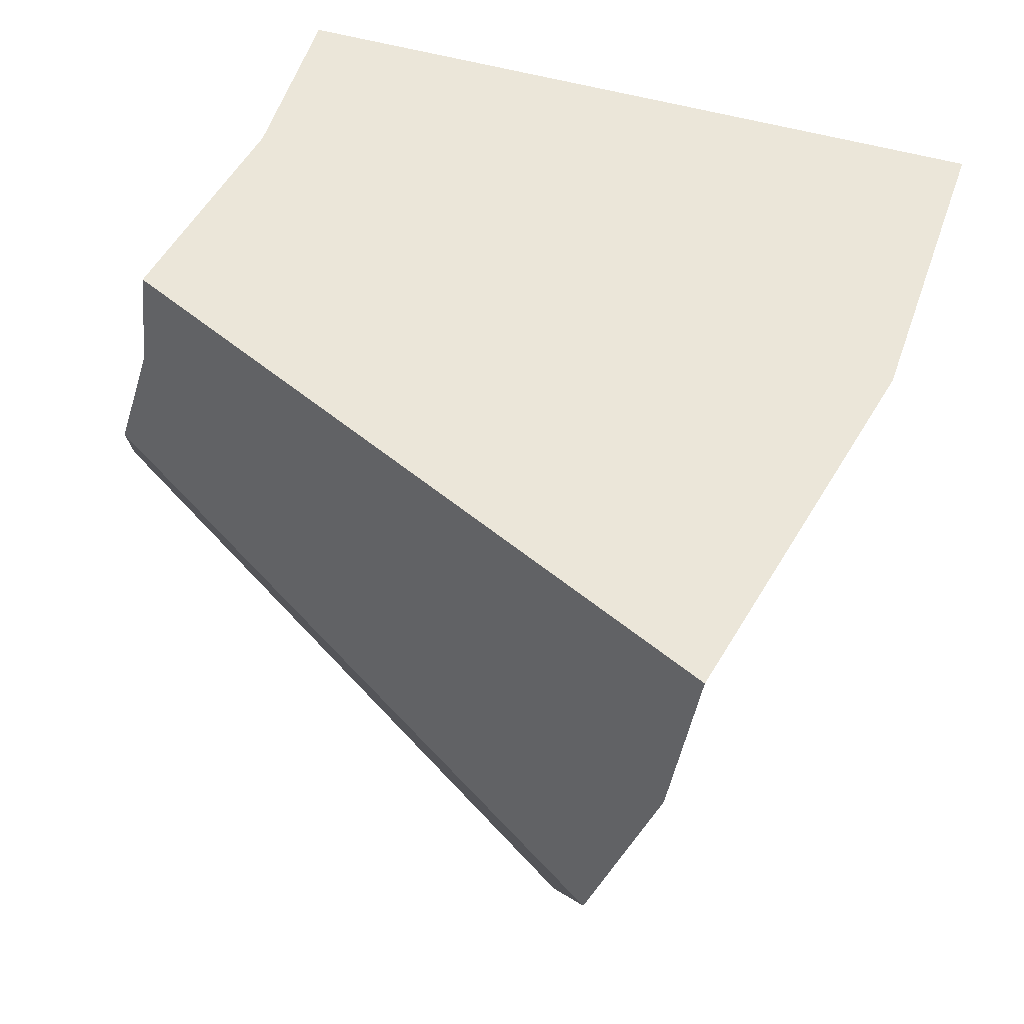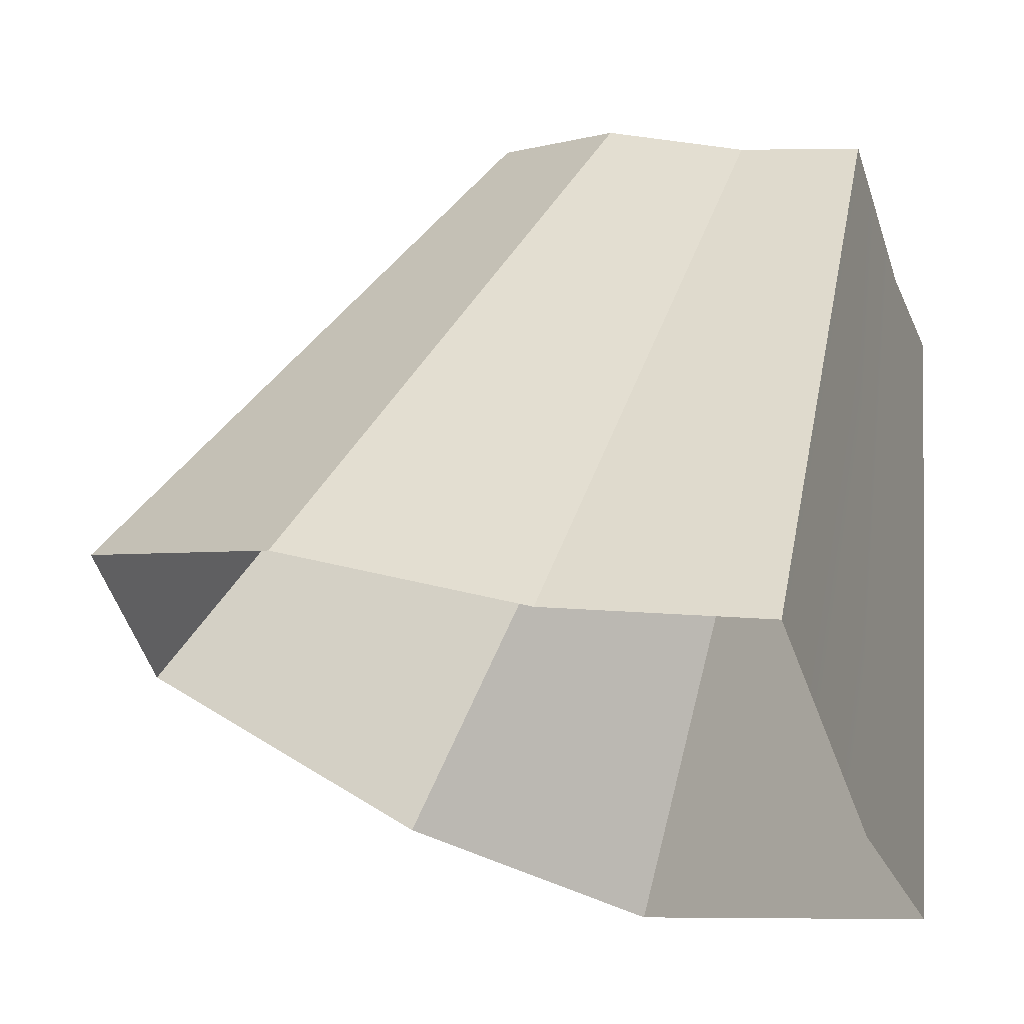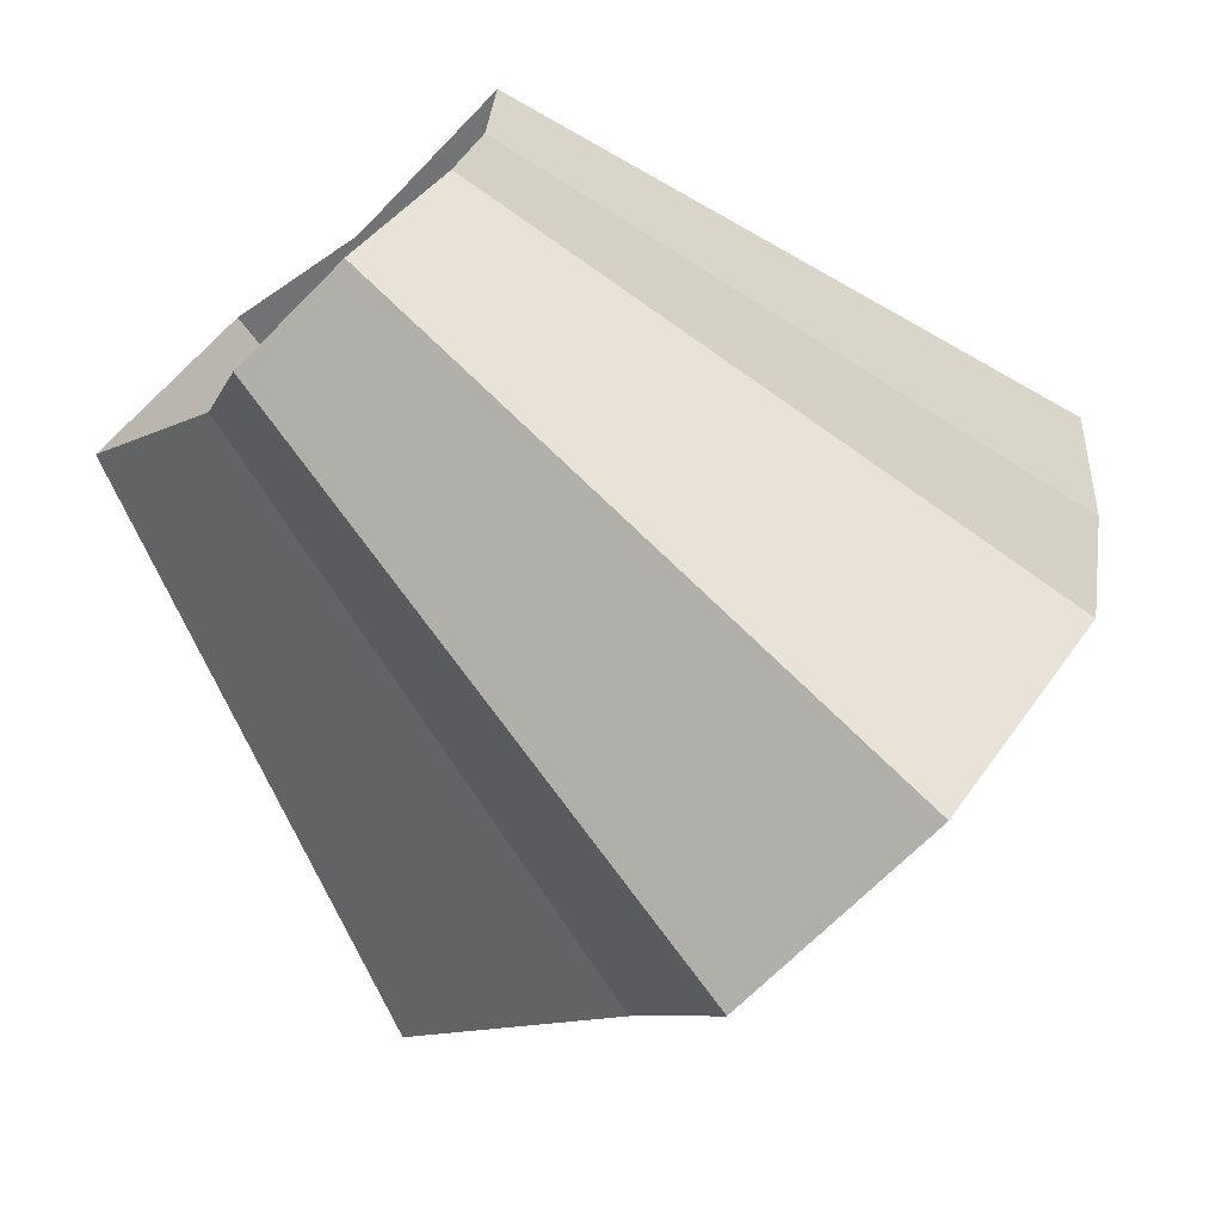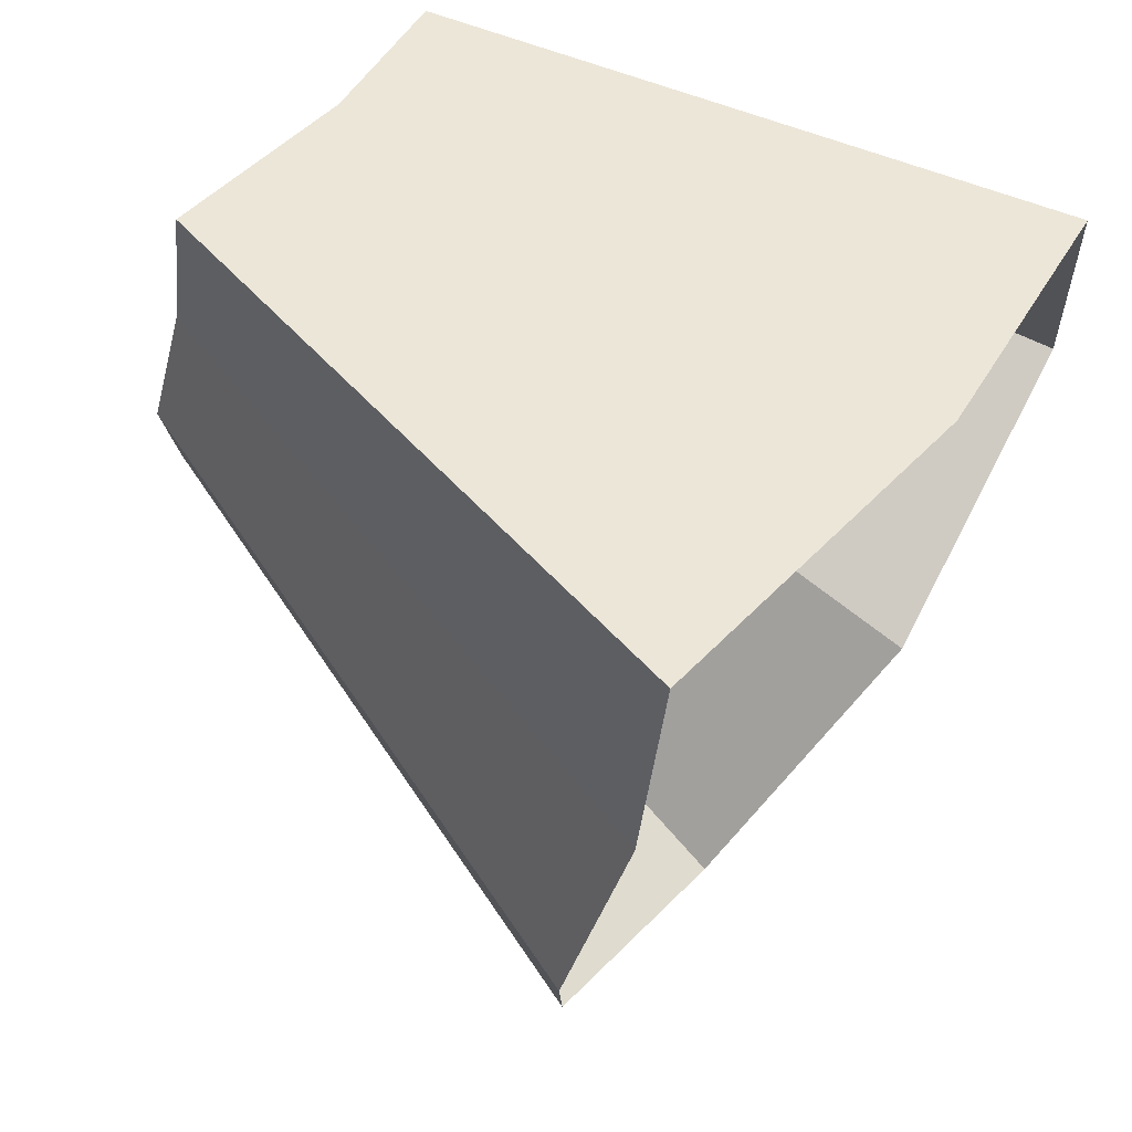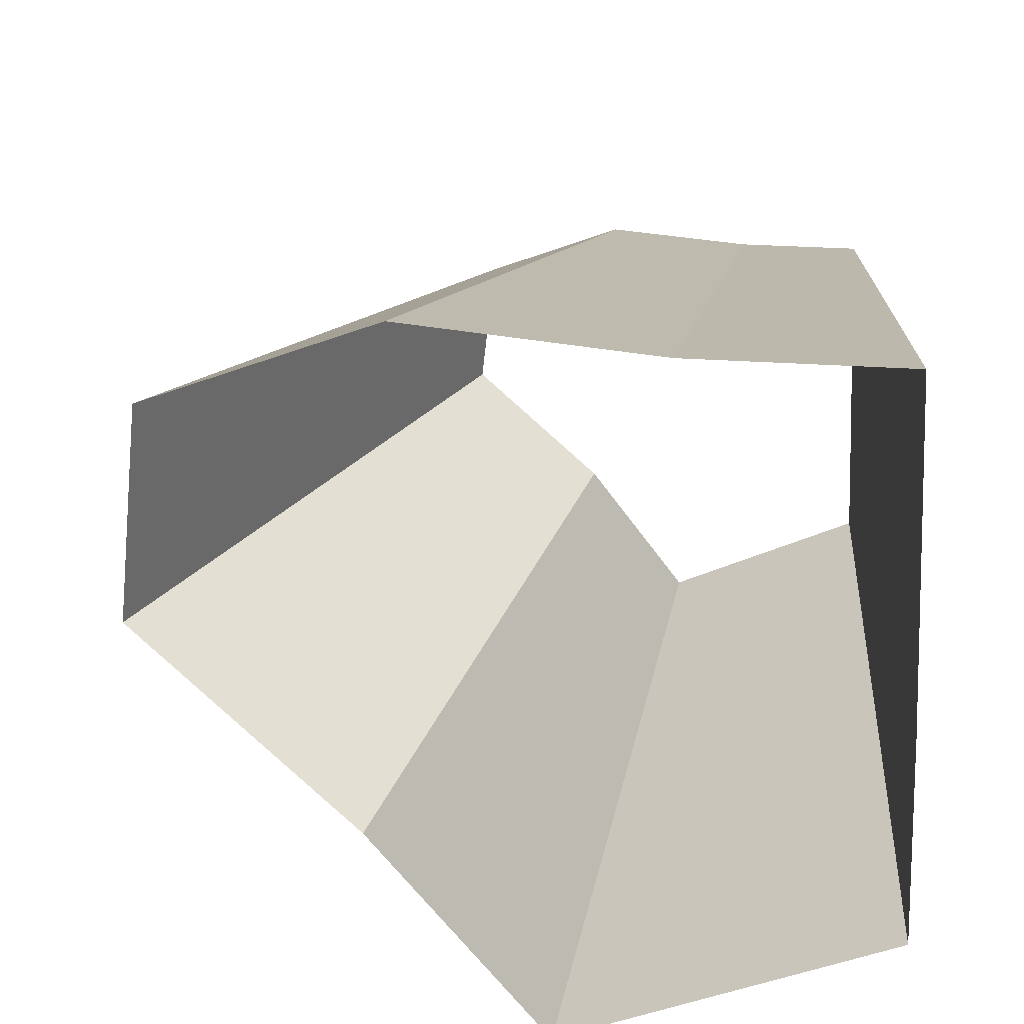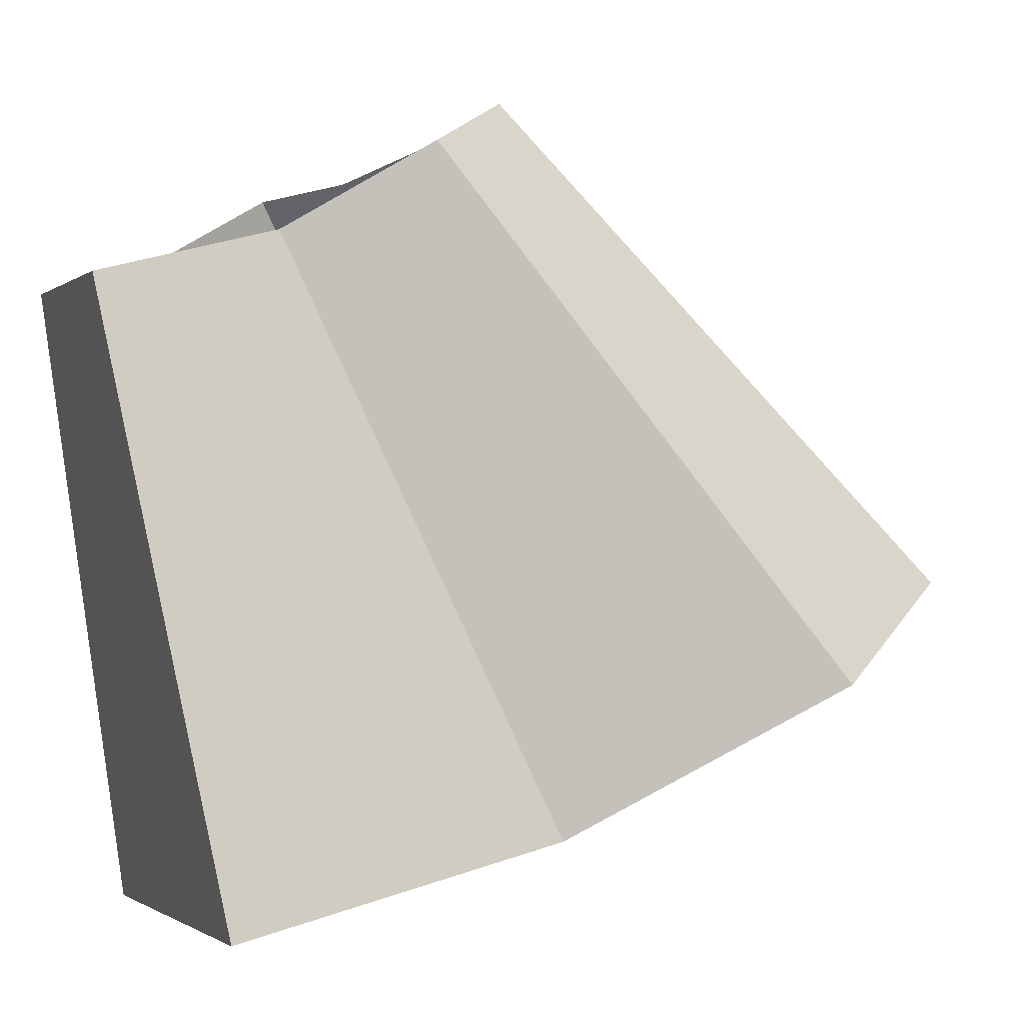
<metadata>
{"format":"obj","ext":"obj","renderer":"f3d","projection":"perspective","resolution":1024,"background":"white","views":[{"elev":55.2,"azim":-84.0,"up":"+Z"},{"elev":-12.6,"azim":-71.7,"up":"+Y"},{"elev":-56.4,"azim":-156.0,"up":"+Z"},{"elev":48.2,"azim":-73.3,"up":"+Z"},{"elev":-40.7,"azim":-87.9,"up":"+Y"},{"elev":2.1,"azim":126.8,"up":"+Y"}]}
</metadata>
<code>
g shard38
v -0.1351 -0.3435 -0.2248
v -0.2433 -0.6182 -0.4047
v -0.3606 -0.5733 -0.3867
v -0.2004 -0.3185 -0.2148
v -0.2004 -0.3185 -0.2148
v -0.3606 -0.5733 -0.3867
v -0.4346 -0.5941 -0.2551
v -0.2415 -0.3301 -0.1417
v -0.09095 -0.3882 -0.1573
v -0.1637 -0.6988 -0.2832
v -0.2433 -0.6182 -0.4047
v -0.1351 -0.3435 -0.2248
v -0.0107 -0.4112 -0.105
v -0.01926 -0.7401 -0.189
v -0.1637 -0.6988 -0.2832
v -0.09095 -0.3882 -0.1573
v -0.07264 -0.4178 -0.001705
v -0.1307 -0.752 -0.003068
v -0.01926 -0.7401 -0.189
v -0.0107 -0.4112 -0.105
v -0.1493 -0.4003 -0.003721
v -0.1307 -0.752 -0.003068
v -0.07264 -0.4178 -0.001705
v -0.2688 -0.7206 -0.006698
v -0.2465 -0.357 -0.004709
v -0.4437 -0.6427 -0.008476
v -0.2415 -0.3301 -0.1417
v -0.4346 -0.5941 -0.2551
v -0.4421 -0.6301 -0.1219
v -0.2456 -0.3501 -0.06772
v -0.2456 -0.3501 -0.06772
v -0.4421 -0.6301 -0.1219
v -0.4437 -0.6427 -0.008476
v -0.2465 -0.357 -0.004709
g shard38_0
f 3 2 1
f 4 3 1
f 7 6 5
f 8 7 5
f 11 10 9
f 12 11 9
f 15 14 13
f 16 15 13
f 19 18 17
f 20 19 17
f 23 22 21
f 22 24 21
f 21 24 25
f 24 26 25
f 29 28 27
f 30 29 27
f 33 32 31
f 34 33 31

</code>
